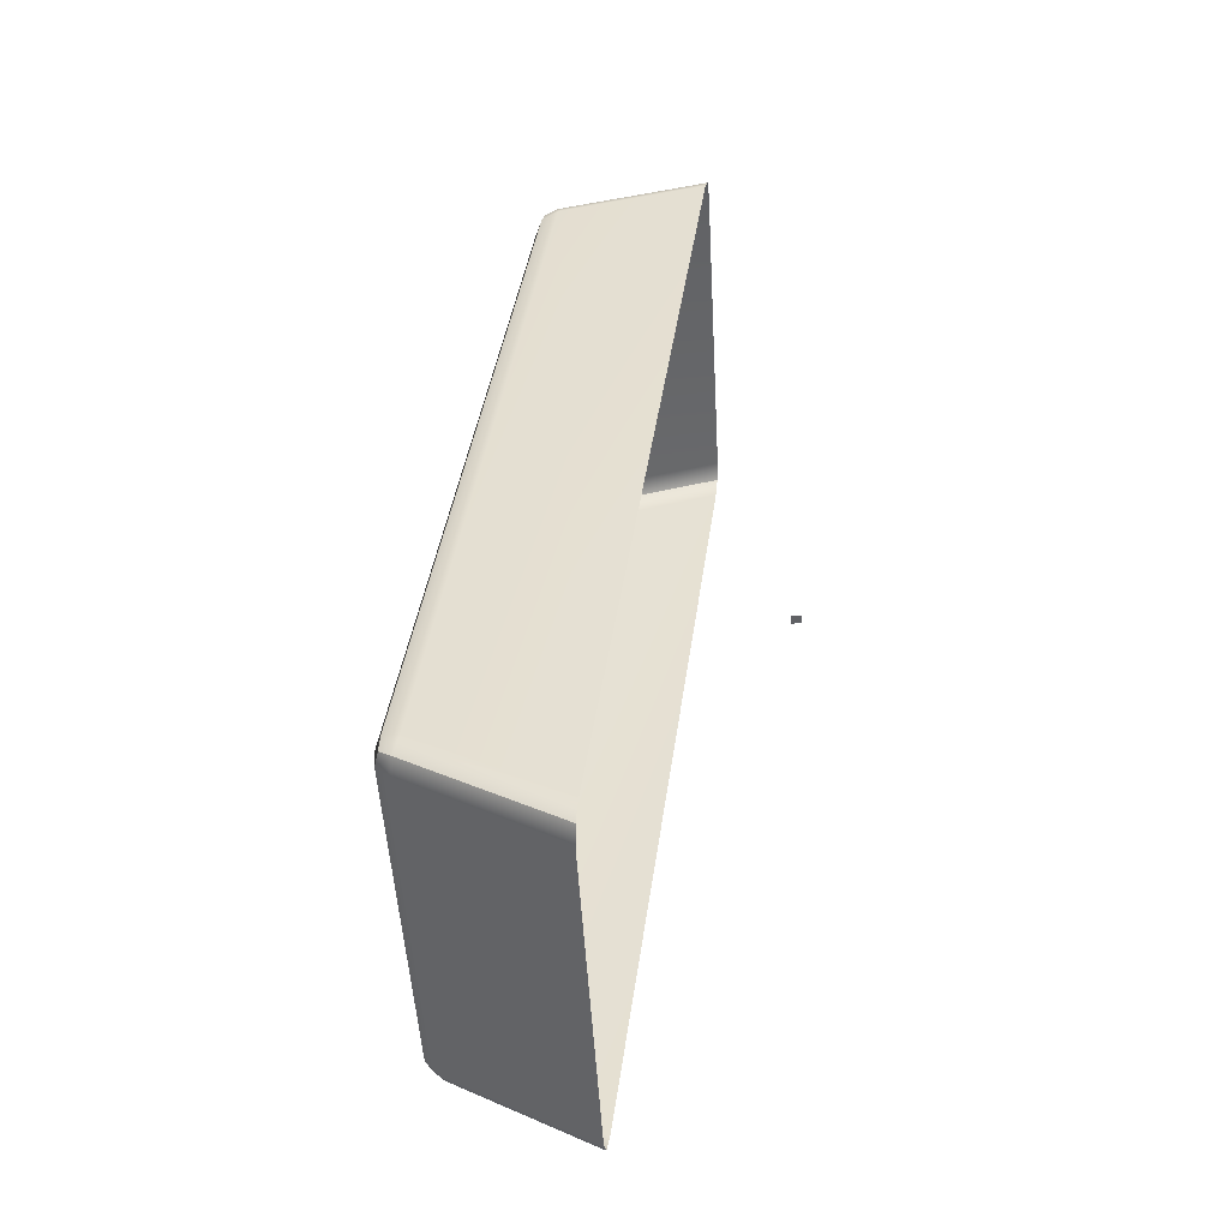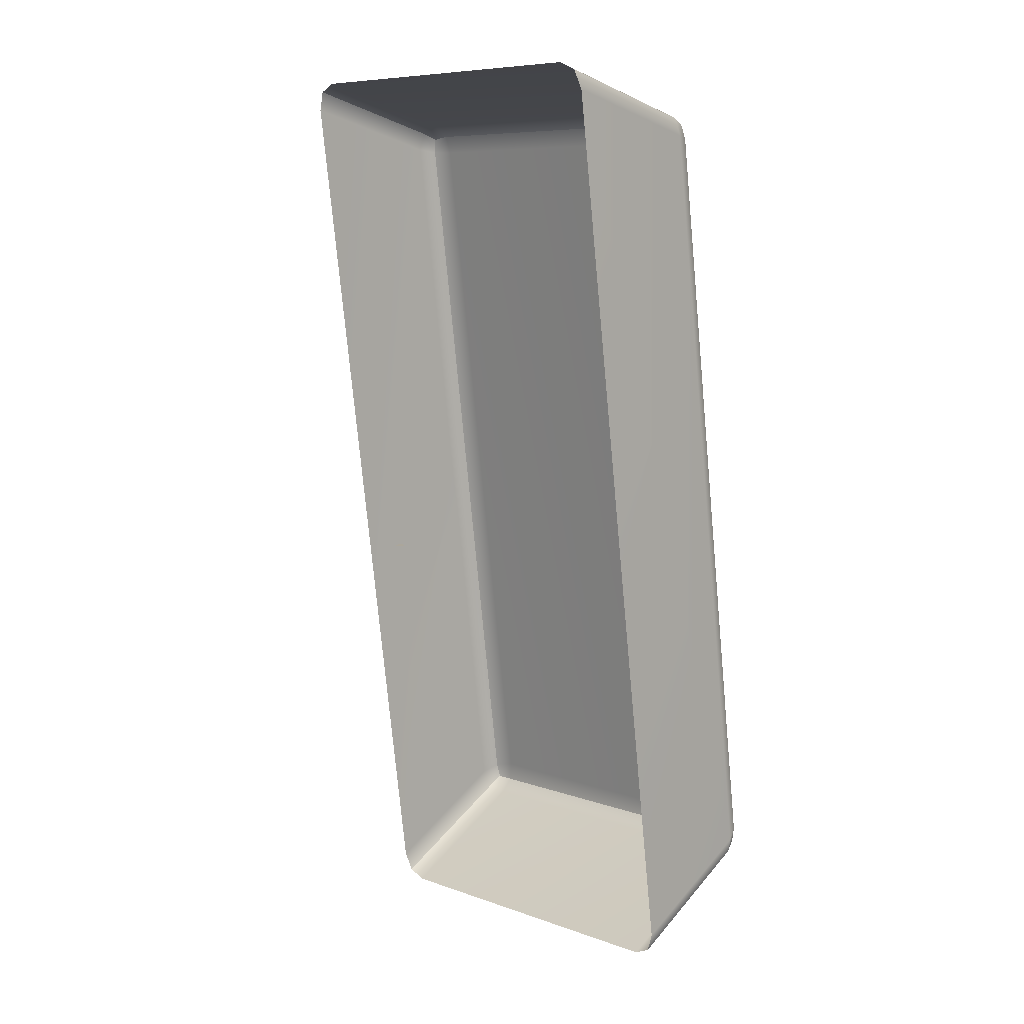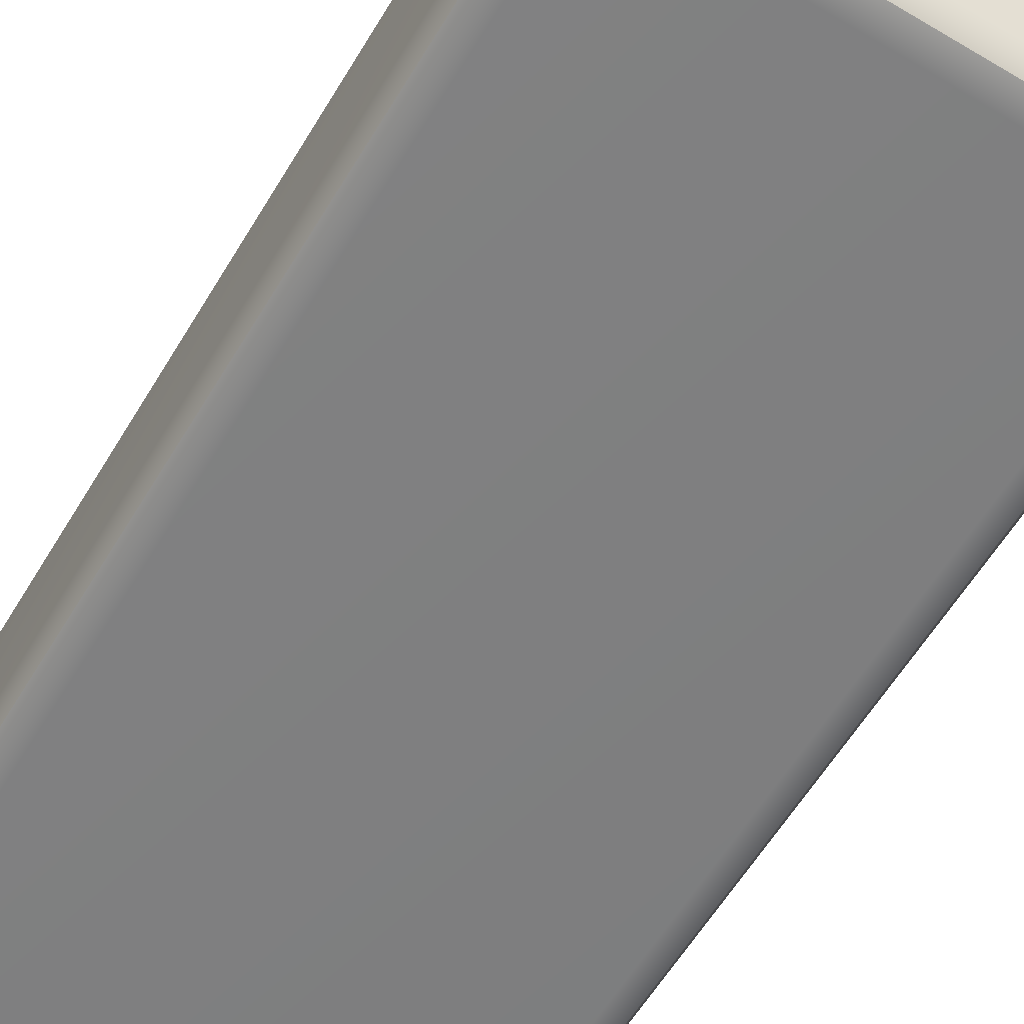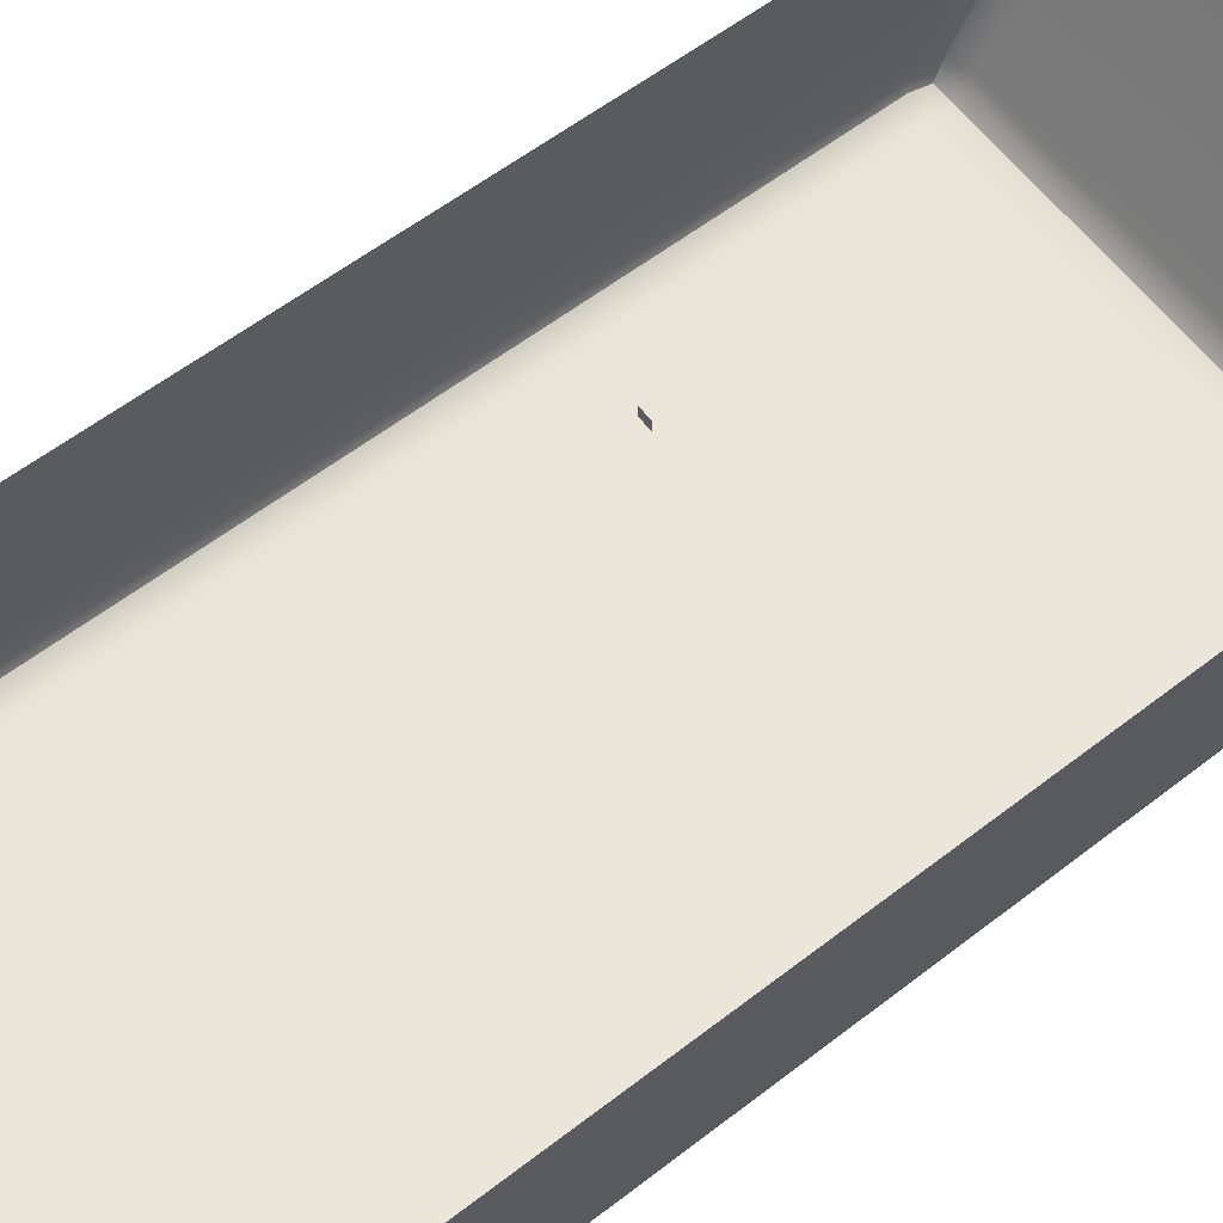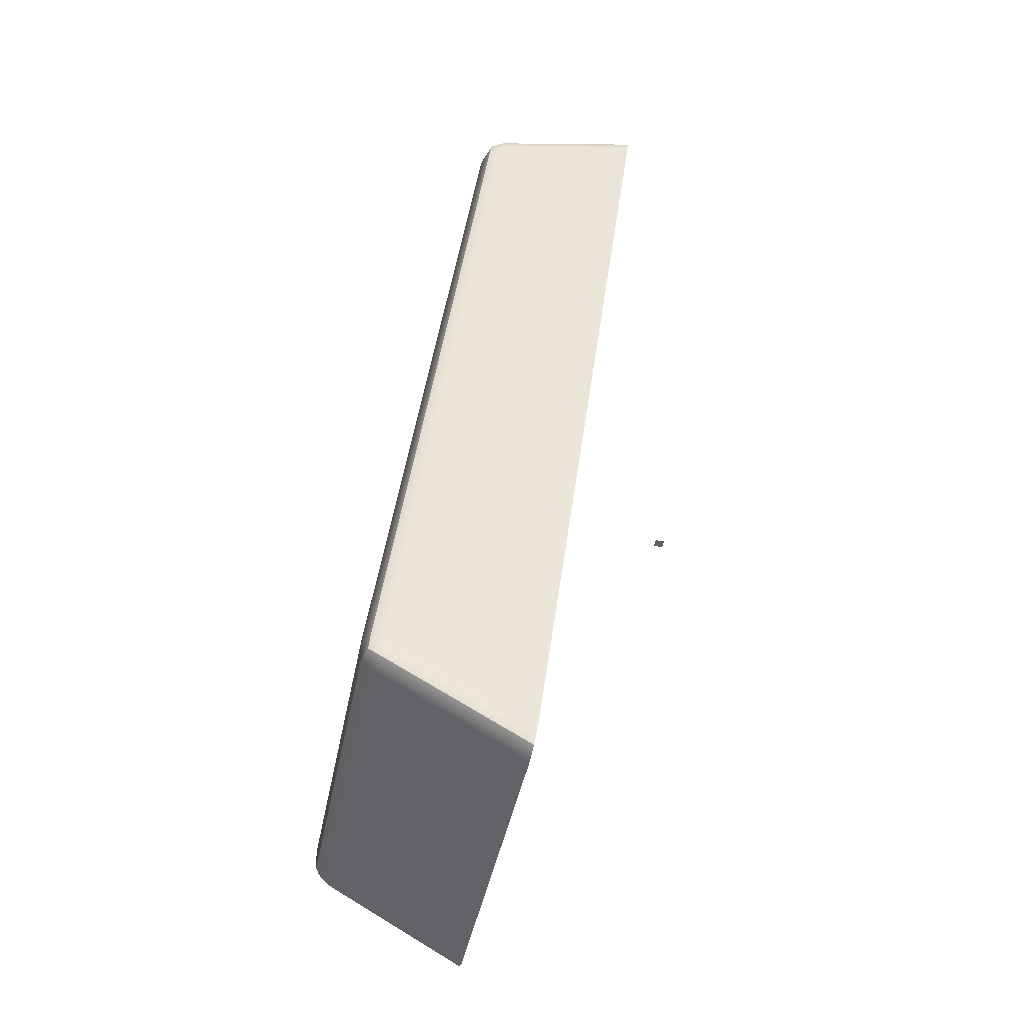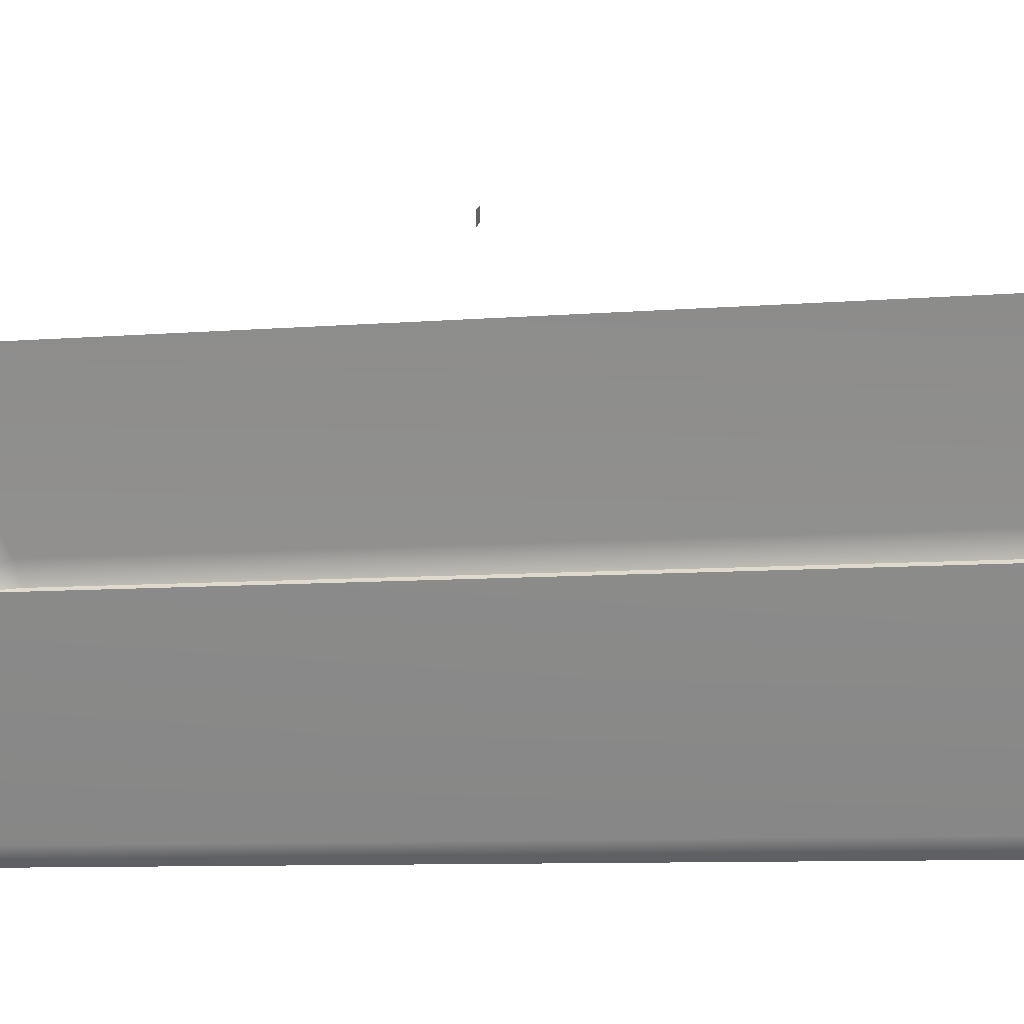
<metadata>
{"format":"obj","ext":"obj","renderer":"f3d","projection":"perspective","resolution":1024,"background":"white","views":[{"elev":-50.4,"azim":93.2,"up":"+Z"},{"elev":8.0,"azim":-135.4,"up":"+Z"},{"elev":-66.9,"azim":149.3,"up":"+Y"},{"elev":65.0,"azim":50.2,"up":"+Y"},{"elev":-43.8,"azim":79.0,"up":"+Z"},{"elev":23.0,"azim":-76.5,"up":"+Y"}]}
</metadata>
<code>
o LightSwitchDial_10_LightSwitchDial_10_1_GeomSubset_1
v -0.0005 0.01817 -0.003461
v 0.0005 0.01817 -0.003461
v -0.0005 0.01917 -0.003461
v 0.0005 0.01917 -0.003461
v -0.0005 0.01817 -0.003461
v 0.0005 0.01817 -0.003461
v -0.0005 0.01917 -0.003461
v 0.0005 0.01917 -0.003461
v -0.0005 0.01817 -0.003461
v 0.0005 0.01817 -0.003461
v -0.0005 0.01917 -0.003461
v 0.0005 0.01917 -0.003461
v -0.01966 -0.01481 -0.04134
v -0.01781 -0.01515 -0.04203
v -0.0178 -0.01646 -0.04054
v -0.01779 -0.01657 -0.03855
v -0.01966 -0.01585 -0.03881
v -0.02043 -0.01419 -0.03961
v 0.01966 -0.01481 -0.04134
v 0.02043 -0.01419 -0.03961
v 0.01966 -0.01585 -0.03882
v 0.01781 -0.01658 -0.03857
v 0.01781 -0.01646 -0.04054
v 0.01781 -0.01515 -0.04203
v -0.01966 -0.005268 0.04013
v -0.01781 -0.006038 0.04008
v -0.0178 -0.00539 0.04195
v -0.01779 -0.003721 0.04304
v -0.01966 -0.003588 0.04229
v -0.02043 -0.003454 0.04045
v 0.01966 -0.005268 0.04013
v 0.02043 -0.003454 0.04045
v 0.01966 -0.003595 0.04228
v 0.01781 -0.003736 0.04304
v 0.01781 -0.005394 0.04195
v 0.01781 -0.006038 0.04008
v -0.02043 0.01209 0.04435
v -0.01966 0.01235 0.04634
v -0.01783 0.01247 0.04717
v 0.01783 0.01247 0.04717
v 0.01966 0.01235 0.04634
v 0.02043 0.01209 0.04435
v -0.01783 -0.000608 -0.05028
v -0.01966 -0.000499 -0.04946
v -0.02043 -0.000231 -0.04747
v 0.02043 -0.000231 -0.04747
v 0.01966 -0.000499 -0.04946
v 0.01783 -0.000608 -0.05028
v -0.01932 -0.01602 -0.04036
v 0.01932 -0.01602 -0.04036
v -0.01932 -0.005014 0.04166
v 0.01932 -0.005018 0.04166
f 5 6 8 7
f 14 13 44 43
f 13 18 45 44
f 16 15 23 22
f 15 14 24 23
f 17 16 26 25
f 20 19 47 46
f 19 24 48 47
f 31 21 20 32
f 17 25 30 18
f 28 27 35 34
f 27 26 36 35
f 30 29 38 37
f 29 28 39 38
f 31 36 22 21
f 34 33 41 40
f 33 32 42 41
f 22 36 26 16
f 37 45 18 30
f 46 42 32 20
f 28 34 40 39
f 14 43 48 24
f 17 18 13 49
f 13 14 15 49
f 15 16 17 49
f 23 24 19 50
f 19 20 21 50
f 21 22 23 50
f 29 30 25 51
f 25 26 27 51
f 27 28 29 51
f 35 36 31 52
f 31 32 33 52
f 33 34 35 52

</code>
